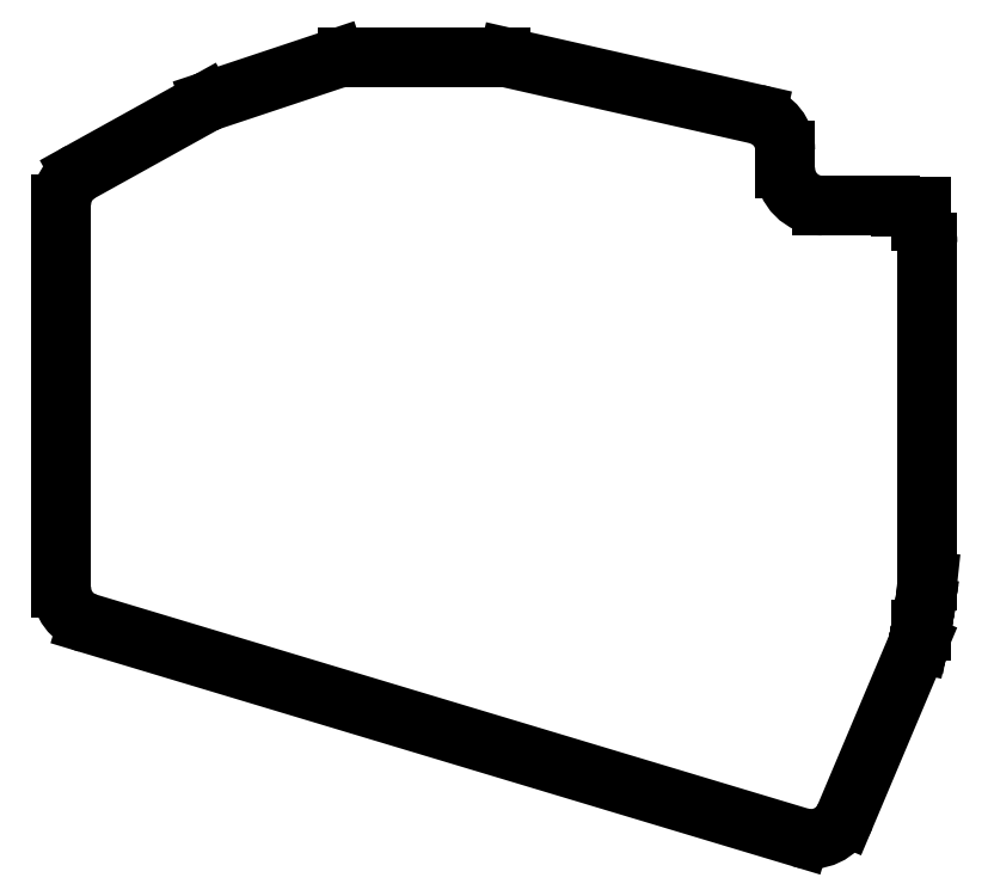
<metadata>
{"format":"dxf","ext":"dxf","renderer":"ezdxf+matplotlib","layout":"modelspace","background":"white","min_lineweight":24,"dpi":150}
</metadata>
<code>
0
SECTION
2
ENTITIES
0
LINE
8
0
10
87.35
20
-108.4
11
87.35
21
-56.84
0
LINE
8
0
10
89.92
20
-52.47
11
106.6
21
-43.22
0
LINE
8
0
10
107.4
20
-42.85
11
124.2
21
-37.26
0
LINE
8
0
10
125.8
20
-37
11
146.4
21
-37
0
LINE
8
0
10
147.5
20
-37.12
11
180.9
21
-44.68
0
LINE
8
0
10
184.8
20
-49.55
11
184.8
21
-52
0
LINE
8
0
10
189.8
20
-57
11
198.9
21
-57
0
LINE
8
0
10
203.9
20
-62
11
203.9
21
-107.5
0
LINE
8
0
10
203.9
20
-107.5
11
203.5
21
-110.9
0
LINE
8
0
10
203.5
20
-110.9
11
203.4
21
-111.4
0
LINE
8
0
10
203.4
20
-111.4
11
203.3
21
-112
0
LINE
8
0
10
203.3
20
-112
11
203.3
21
-112.6
0
LINE
8
0
10
203.3
20
-112.6
11
203.2
21
-113.1
0
LINE
8
0
10
203.2
20
-113.1
11
203.1
21
-113.7
0
LINE
8
0
10
203.1
20
-113.7
11
203
21
-114.1
0
LINE
8
0
10
203
20
-114.2
11
203
21
-114.2
0
LINE
8
0
10
203
20
-114.2
11
202.9
21
-114.8
0
LINE
8
0
10
202.9
20
-114.8
11
202.8
21
-115.4
0
LINE
8
0
10
202.8
20
-115.4
11
202.6
21
-115.9
0
LINE
8
0
10
202.6
20
-115.9
11
192.8
21
-139.2
0
LINE
8
0
10
186.8
20
-142
11
90.91
21
-113.2
0
ARC
8
0
10
92.35
20
-56.84
40
5
50
119
51
180
0
ARC
8
0
10
109
20
-47.6
40
5
50
108.4
51
119
0
ARC
8
0
10
125.8
20
-42
40
5
50
90
51
108.4
0
ARC
8
0
10
146.4
20
-42
40
5
50
77.23
51
90
0
ARC
8
0
10
179.8
20
-49.55
40
5
50
0
51
77.23
0
ARC
8
0
10
189.8
20
-52
40
5
50
180
51
270
0
ARC
8
0
10
198.9
20
-62
40
5
50
0
51
34.92
0
ARC
8
0
10
198.9
20
-62
40
5
50
73.74
51
90
0
ARC
8
0
10
188.2
20
-137.2
40
5
50
253.3
51
337.1
0
ARC
8
0
10
92.35
20
-108.4
40
5
50
180
51
253.3
0
LINE
8
0
10
203
20
-114.2
11
203
21
-114.1
0
LINE
8
0
10
203
20
-59.14
11
203
21
-57.2
0
LINE
8
0
10
200.3
20
-57.2
11
203
21
-57.2
0
LINE
8
0
10
203
20
-114.2
11
203
21
-114.2
0
ENDSEC
0
EOF

</code>
